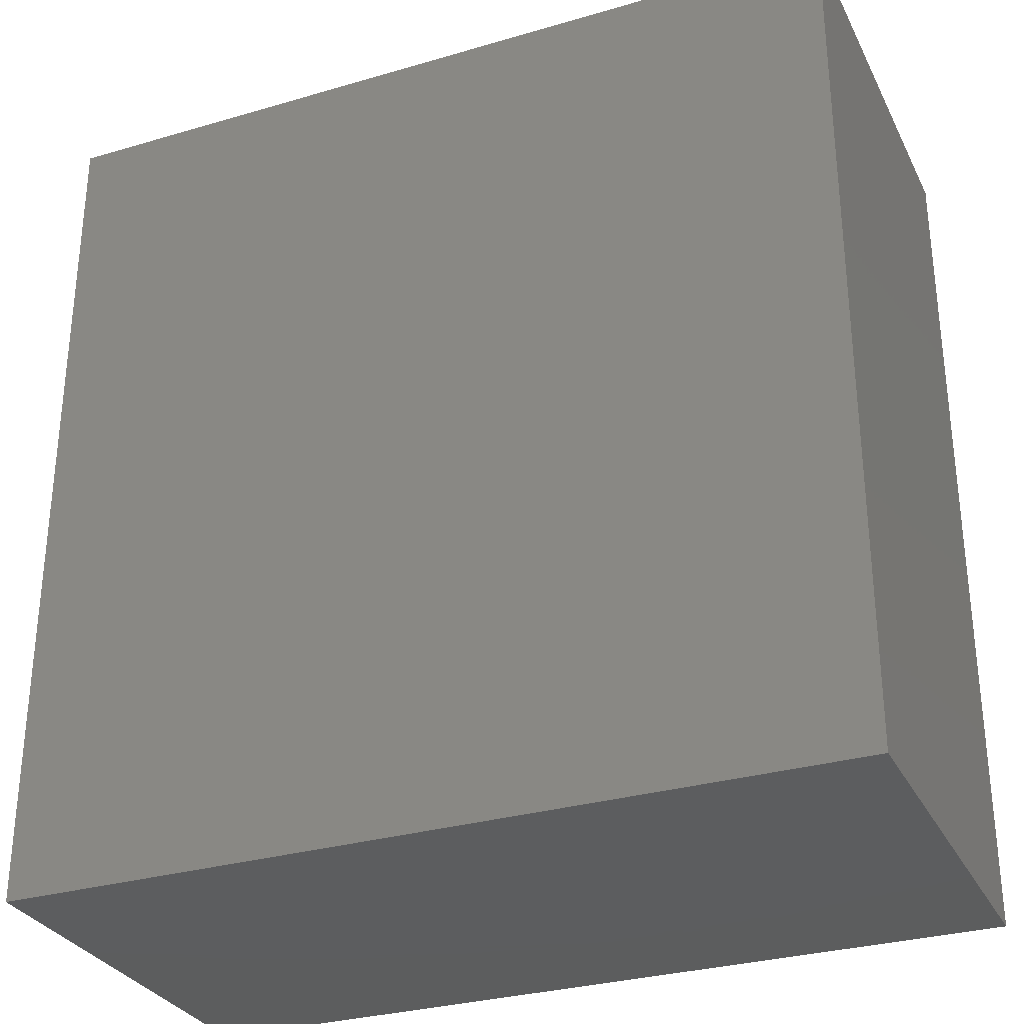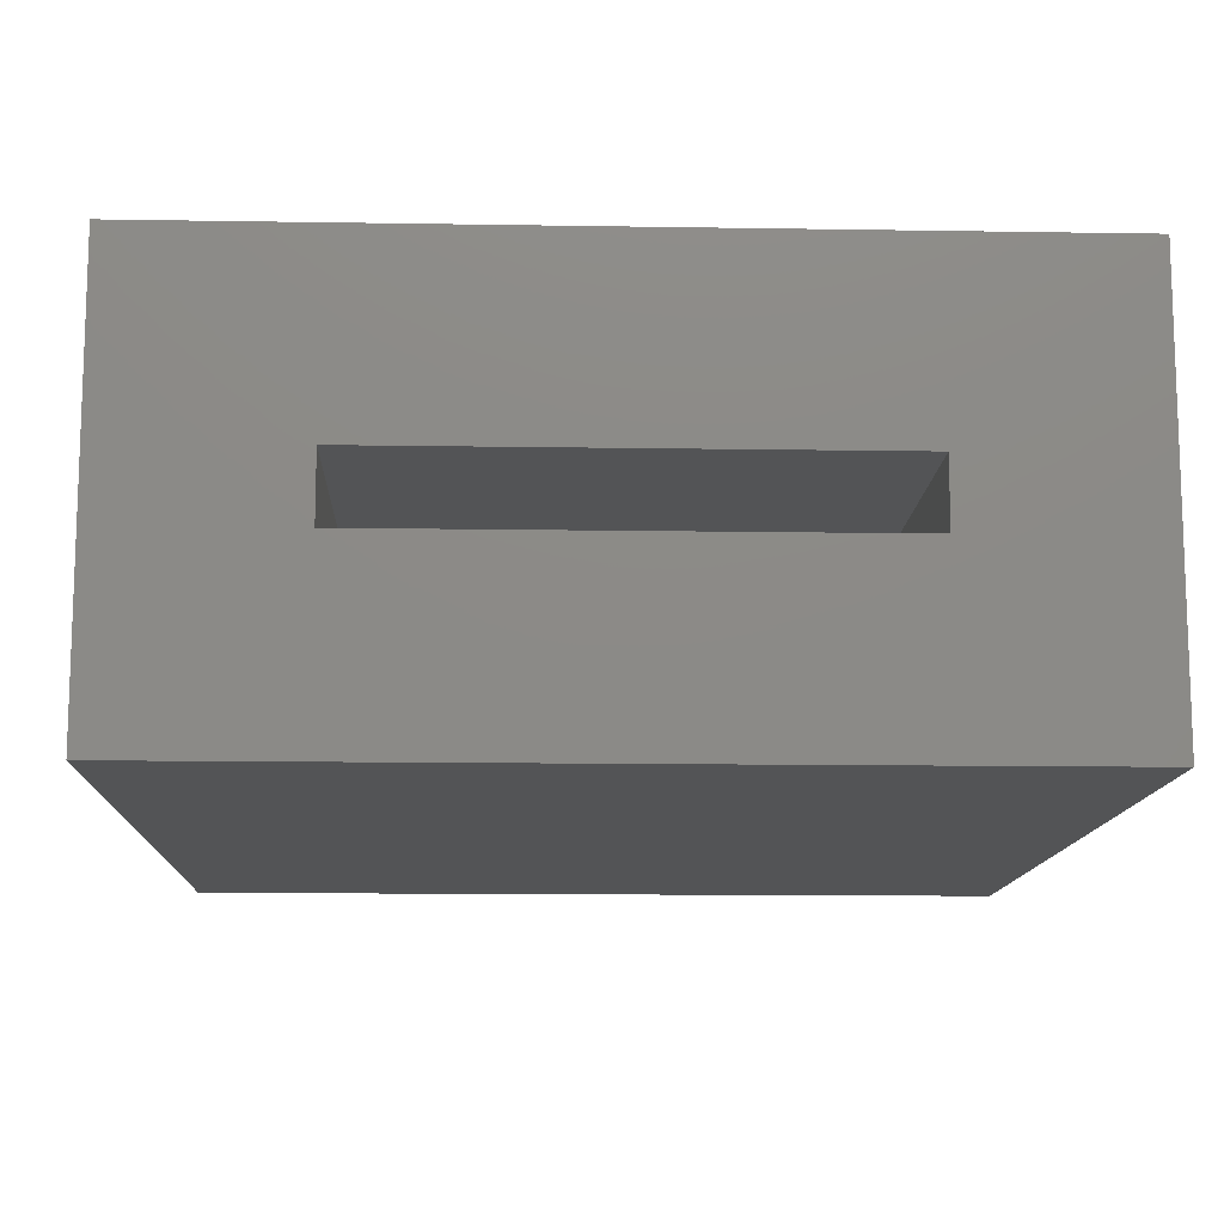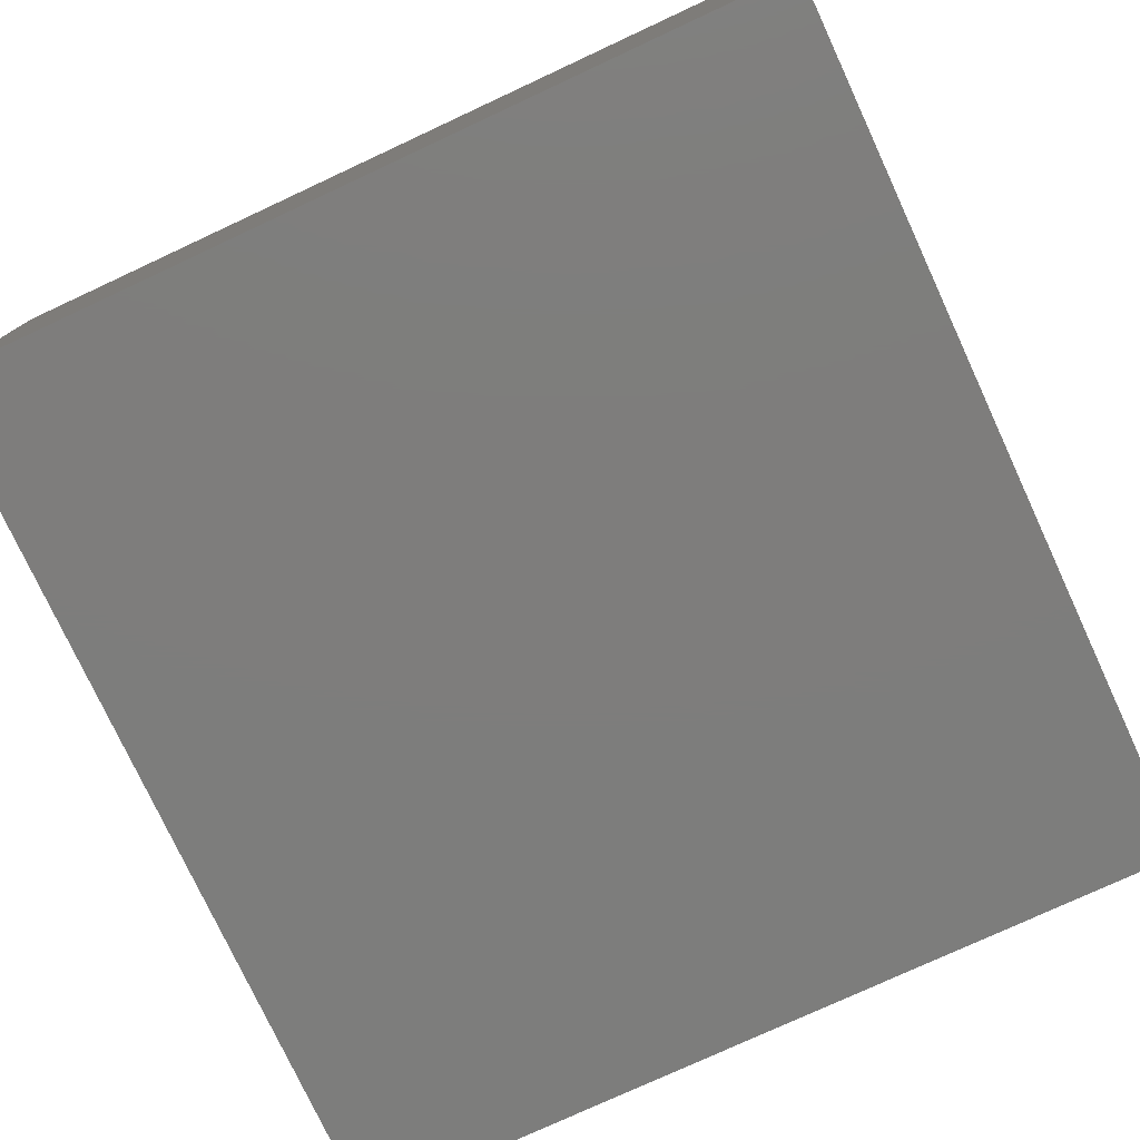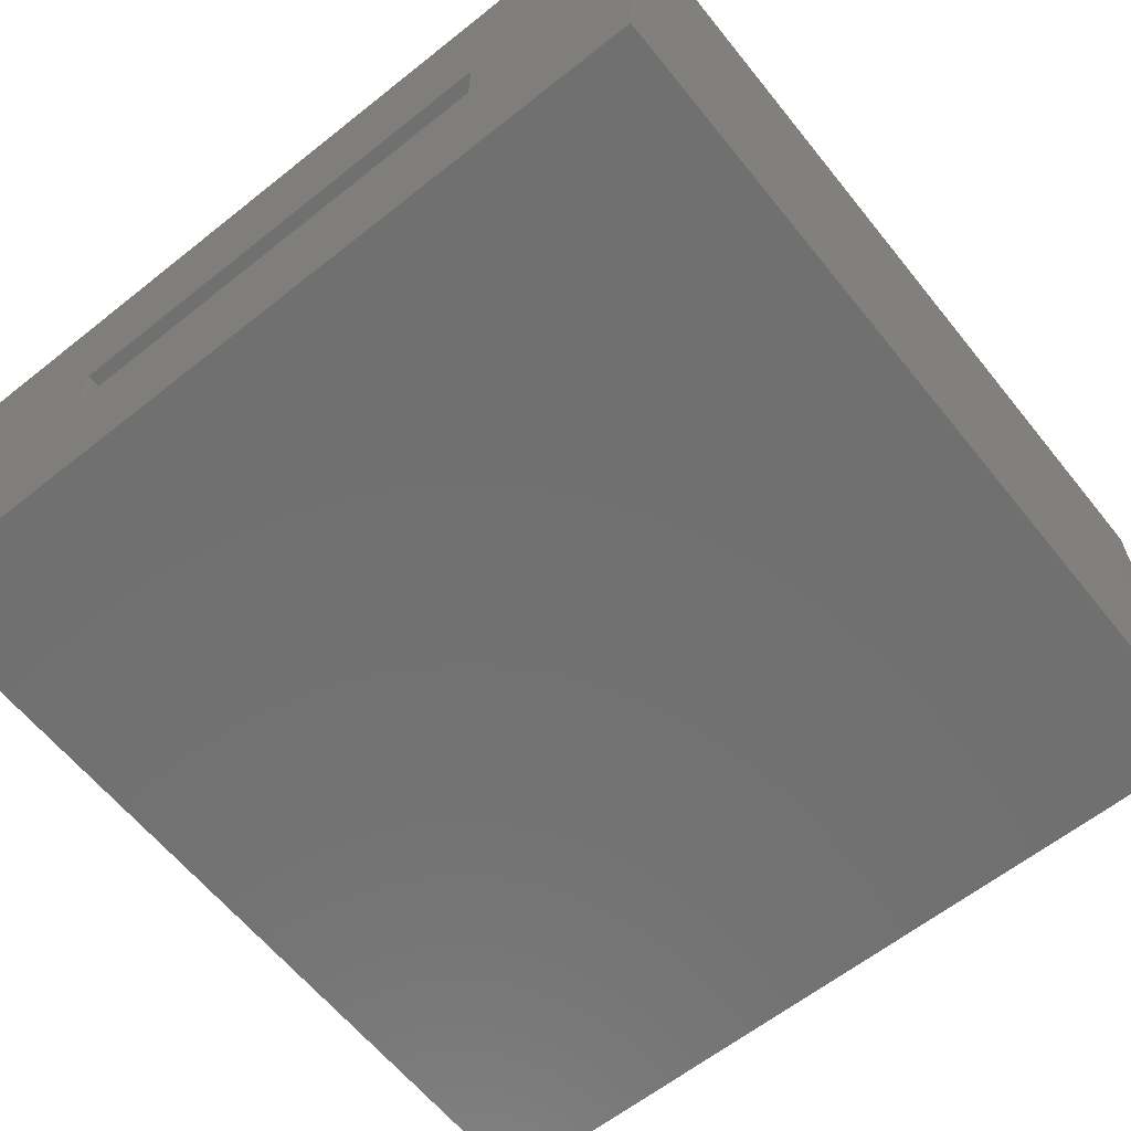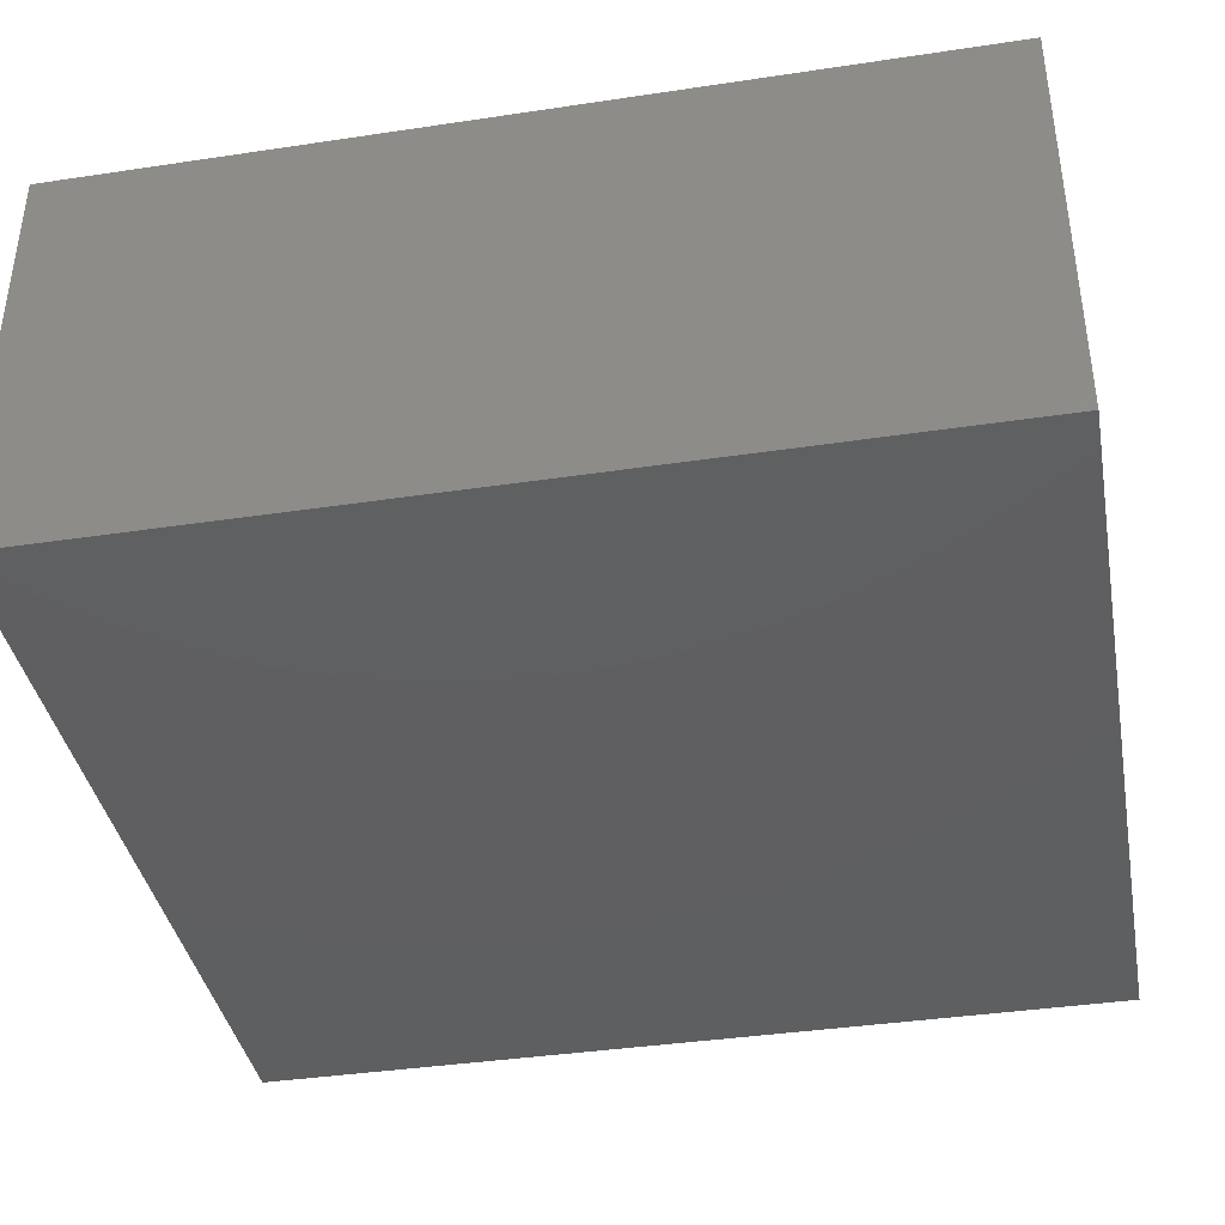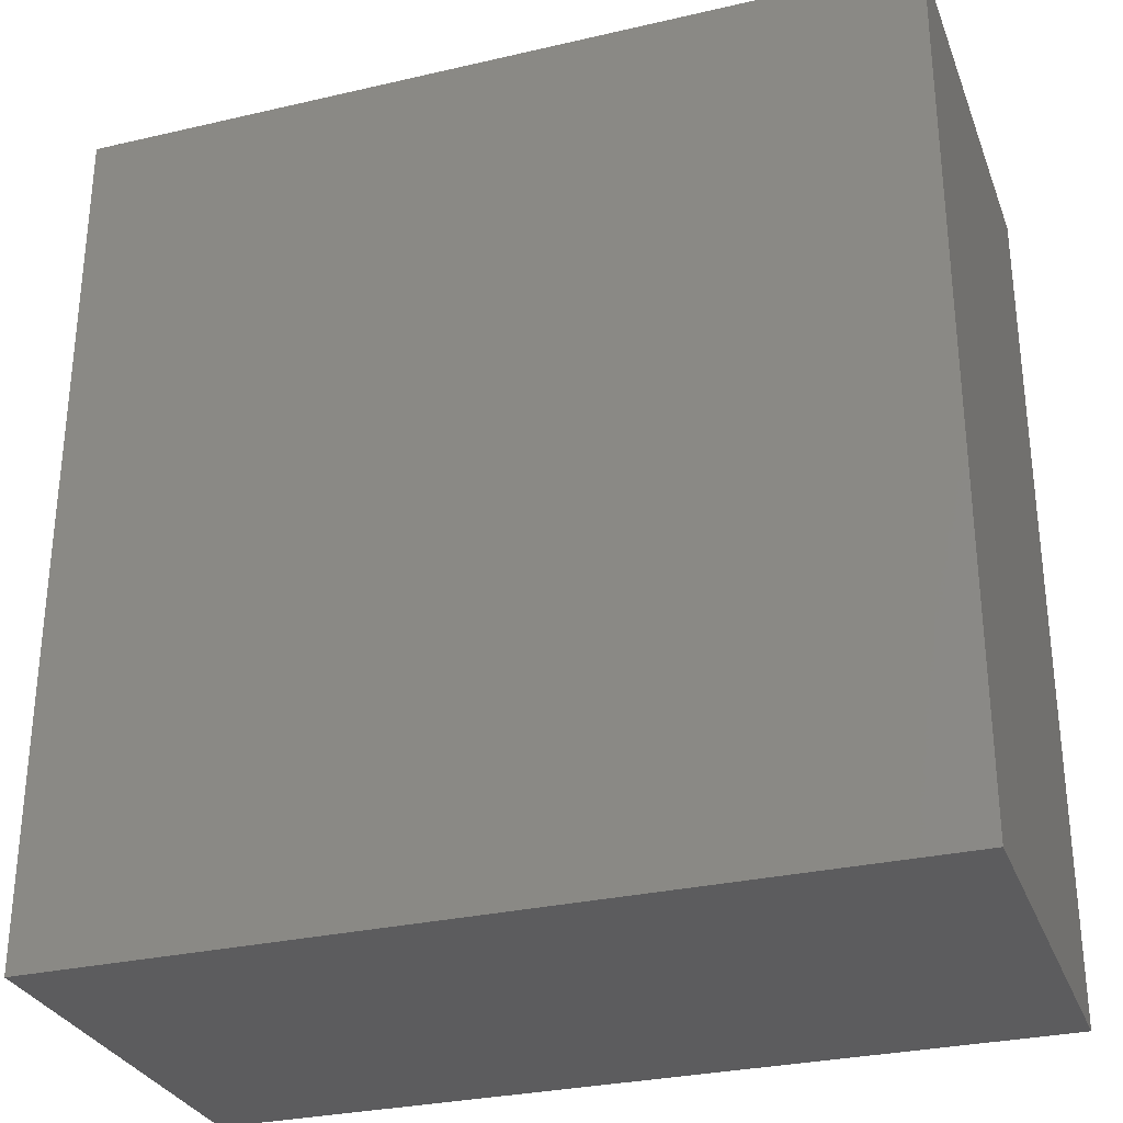
<metadata>
{"format":"stl","ext":"stl","renderer":"f3d","projection":"perspective","resolution":1024,"background":"white","views":[{"elev":-30.6,"azim":-157.1,"up":"+Z"},{"elev":-12.3,"azim":-2.2,"up":"+Y"},{"elev":-77.0,"azim":-155.1,"up":"+Y"},{"elev":-62.4,"azim":38.8,"up":"+Y"},{"elev":-39.1,"azim":-79.4,"up":"+Y"},{"elev":-29.9,"azim":-161.3,"up":"+Z"}]}
</metadata>
<code>
# stl→obj: 16 verts, 28 faces
v -0.75 -0.2031 0.4766
v -0.6641 -0.1172 0.4766
v -0.75 2.635e-17 0.4766
v -0.6641 -0.08594 0.4766
v -0.3459 7.121e-17 0.4766
v -0.4318 -0.08594 0.4766
v -0.3459 -0.2031 0.4766
v -0.4318 -0.1172 0.4766
v -0.4318 -0.1172 0.1406
v -0.4318 -0.08594 0.1406
v -0.6641 -0.1172 0.1406
v -0.6641 -0.08594 0.1406
v -0.75 -0.2031 0.05469
v -0.3459 -0.2031 0.05469
v -0.75 0 0.05469
v -0.3459 4.487e-17 0.05469
f 1 2 3
f 3 2 4
f 3 4 5
f 5 4 6
f 5 6 7
f 7 6 8
f 7 8 1
f 1 8 2
f 9 8 10
f 10 8 6
f 2 11 4
f 4 11 12
f 12 10 4
f 4 10 6
f 11 2 9
f 9 2 8
f 11 9 12
f 12 9 10
f 13 14 1
f 1 14 7
f 15 3 16
f 16 3 5
f 1 3 13
f 13 3 15
f 14 16 7
f 7 16 5
f 13 15 14
f 14 15 16

</code>
